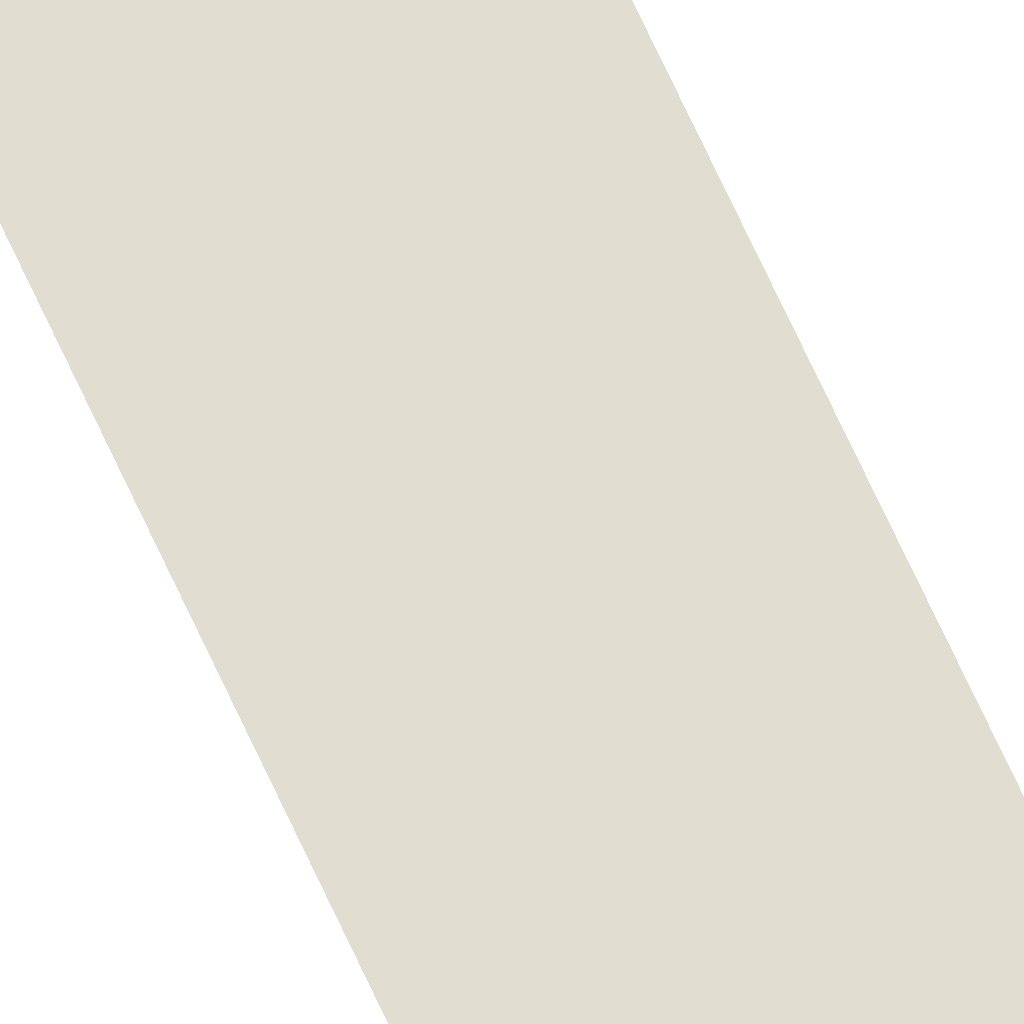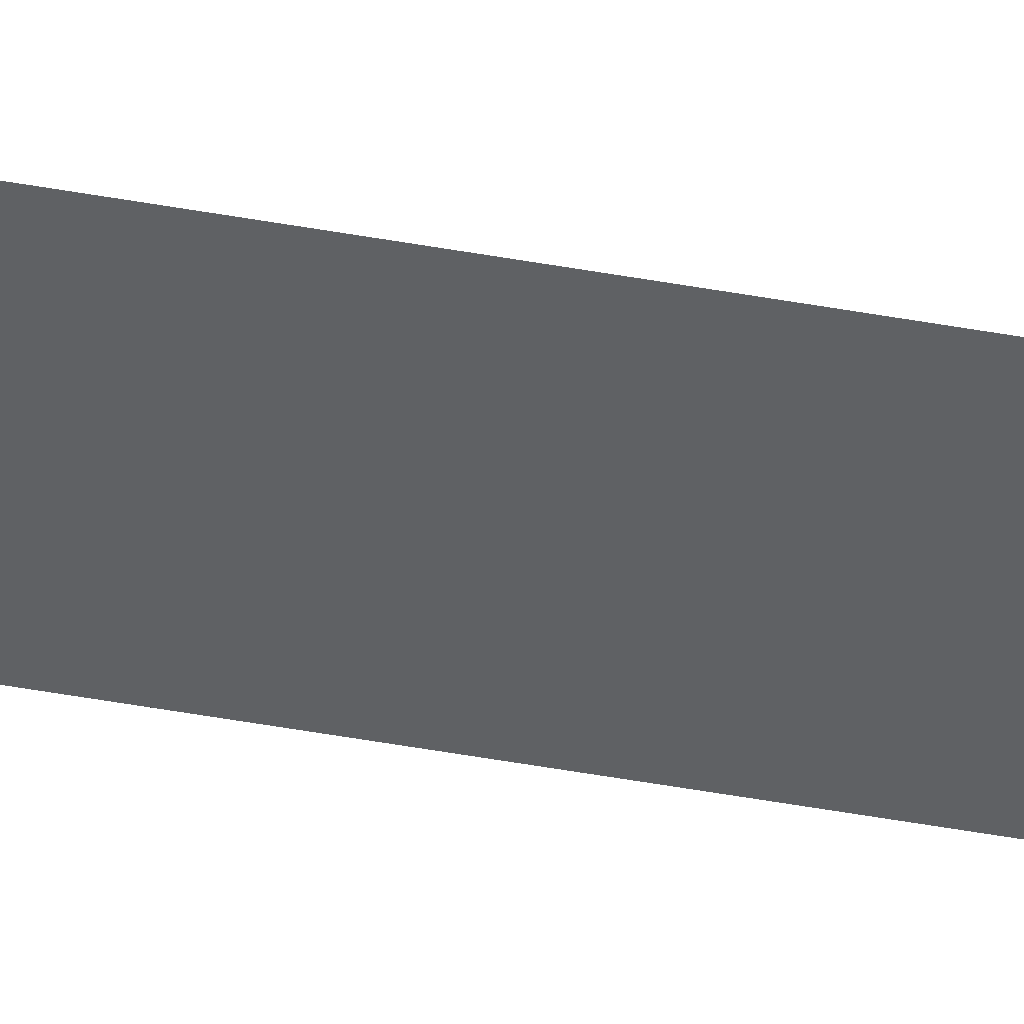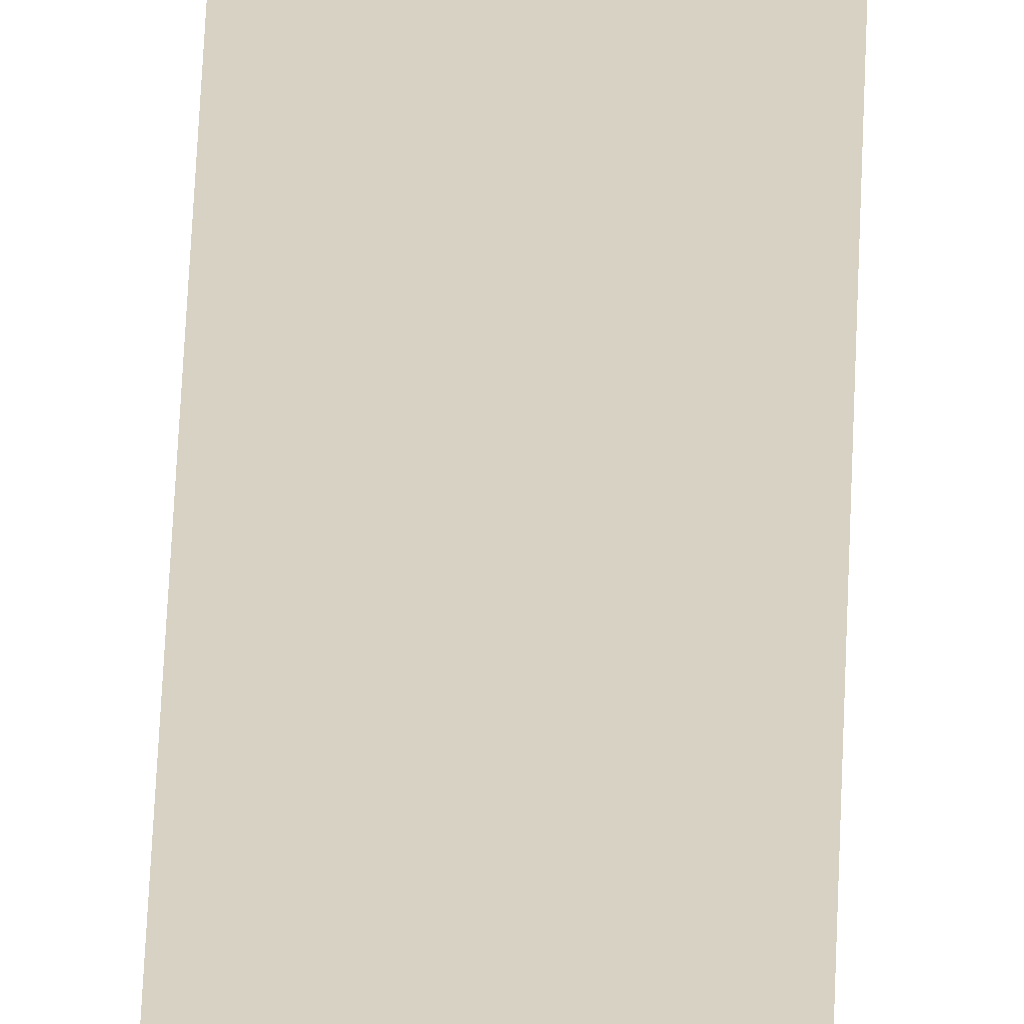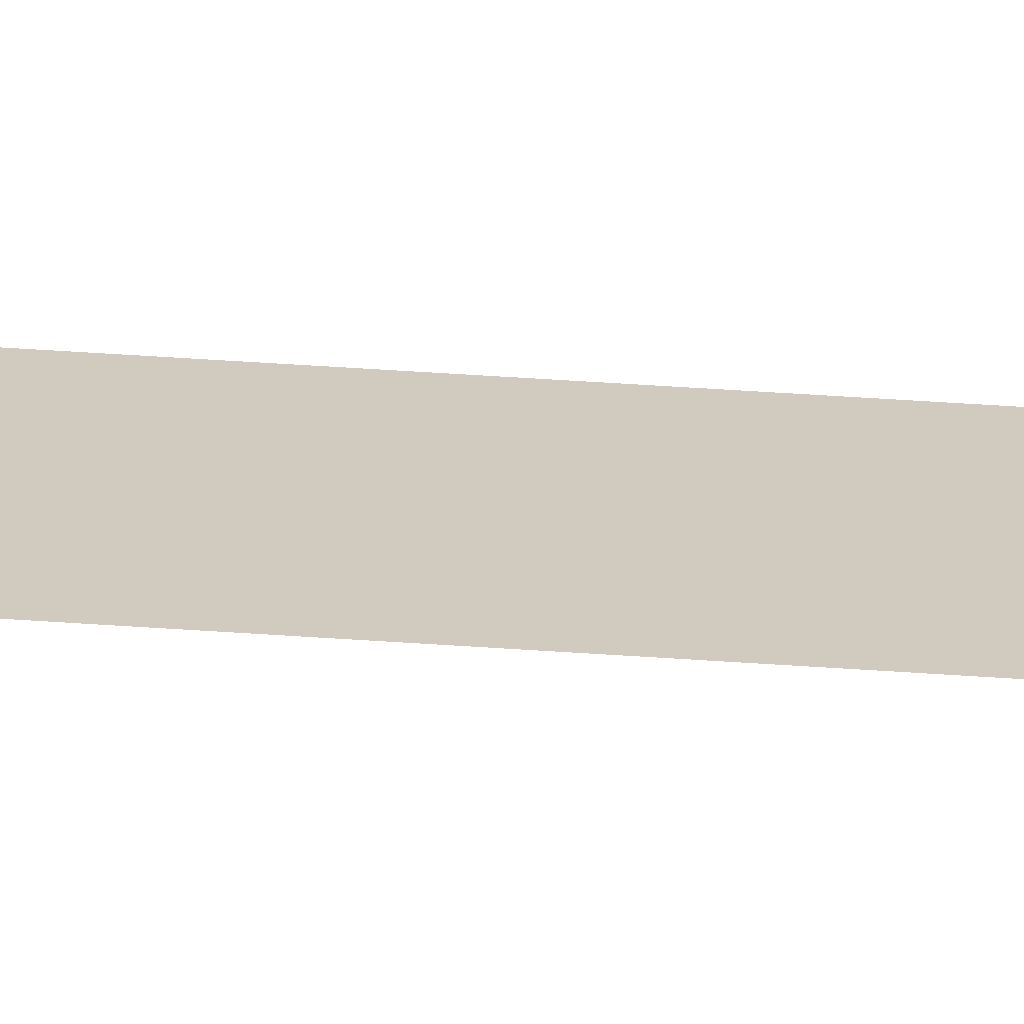
<metadata>
{"format":"obj","ext":"obj","renderer":"f3d","projection":"perspective","resolution":1024,"background":"white","views":[{"elev":68.9,"azim":-24.5,"up":"+Y"},{"elev":-46.7,"azim":-101.8,"up":"+Y"},{"elev":27.7,"azim":-178.7,"up":"+Y"},{"elev":23.4,"azim":98.4,"up":"+Y"}]}
</metadata>
<code>
o All_Top.180_Mesh.193
v 4.683 0.4508 13.89
v 4.683 0.4508 13.72
v 4.683 0.4508 13.55
v 4.683 0.4508 13.38
v 4.683 0.4508 13.21
v 4.683 0.4508 13.04
v 4.683 0.4508 12.87
v 4.683 0.4508 12.7
v 4.683 0.4508 12.53
v 4.683 0.4508 12.36
v 4.633 0.4508 13.89
v 4.633 0.4508 13.72
v 4.633 0.4508 13.55
v 4.633 0.4508 13.38
v 4.633 0.4508 13.21
v 4.633 0.4508 13.04
v 4.633 0.4508 12.87
v 4.633 0.4508 12.7
v 4.633 0.4508 12.53
v 4.633 0.4508 12.36
f 1 2 3 4 5 6 7 8 9 10 20 19 18 17 16 15 14 13 12 11

</code>
